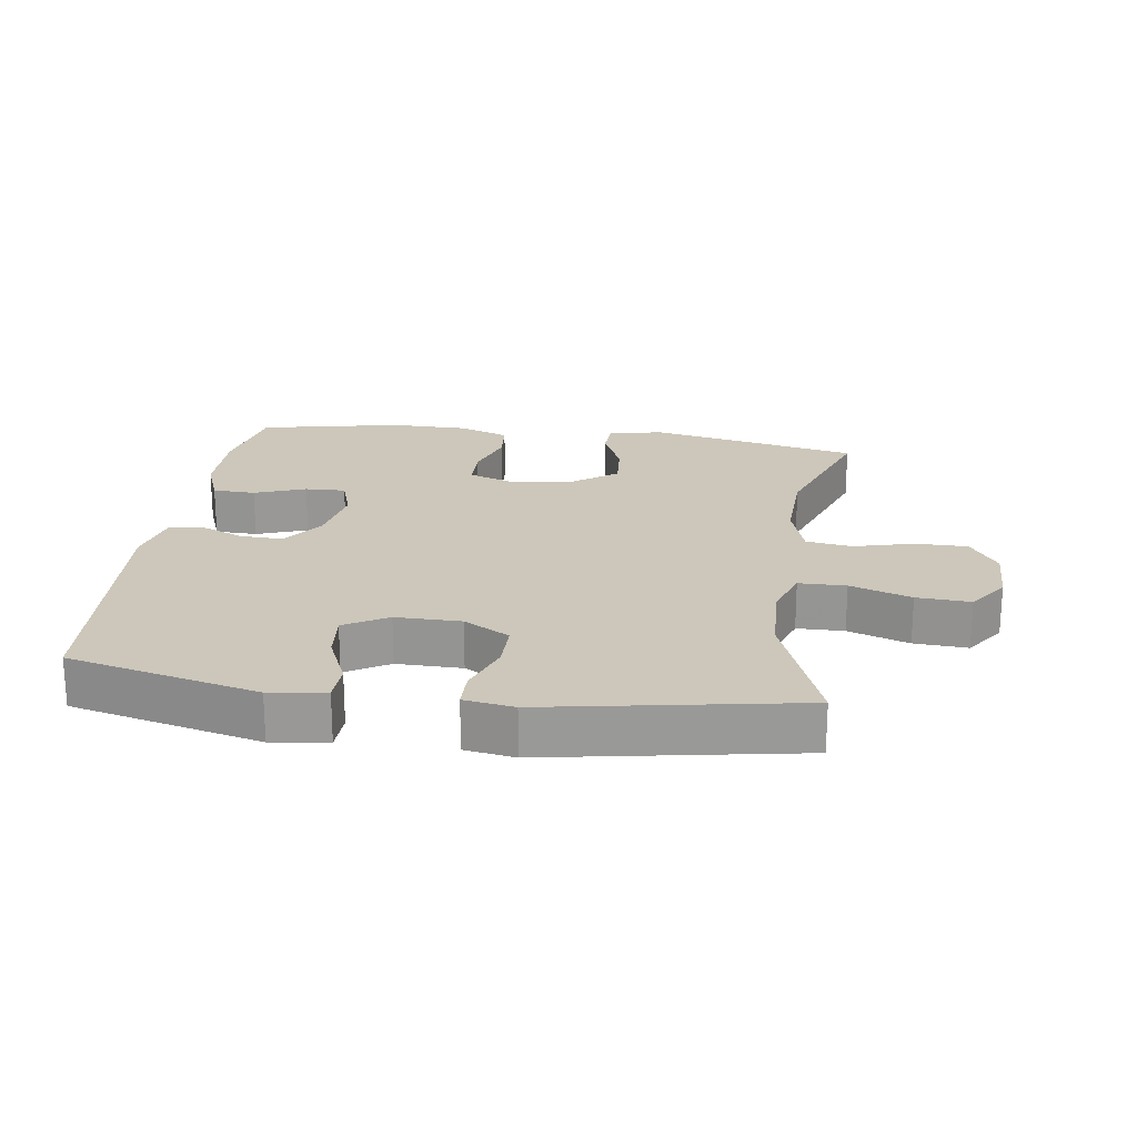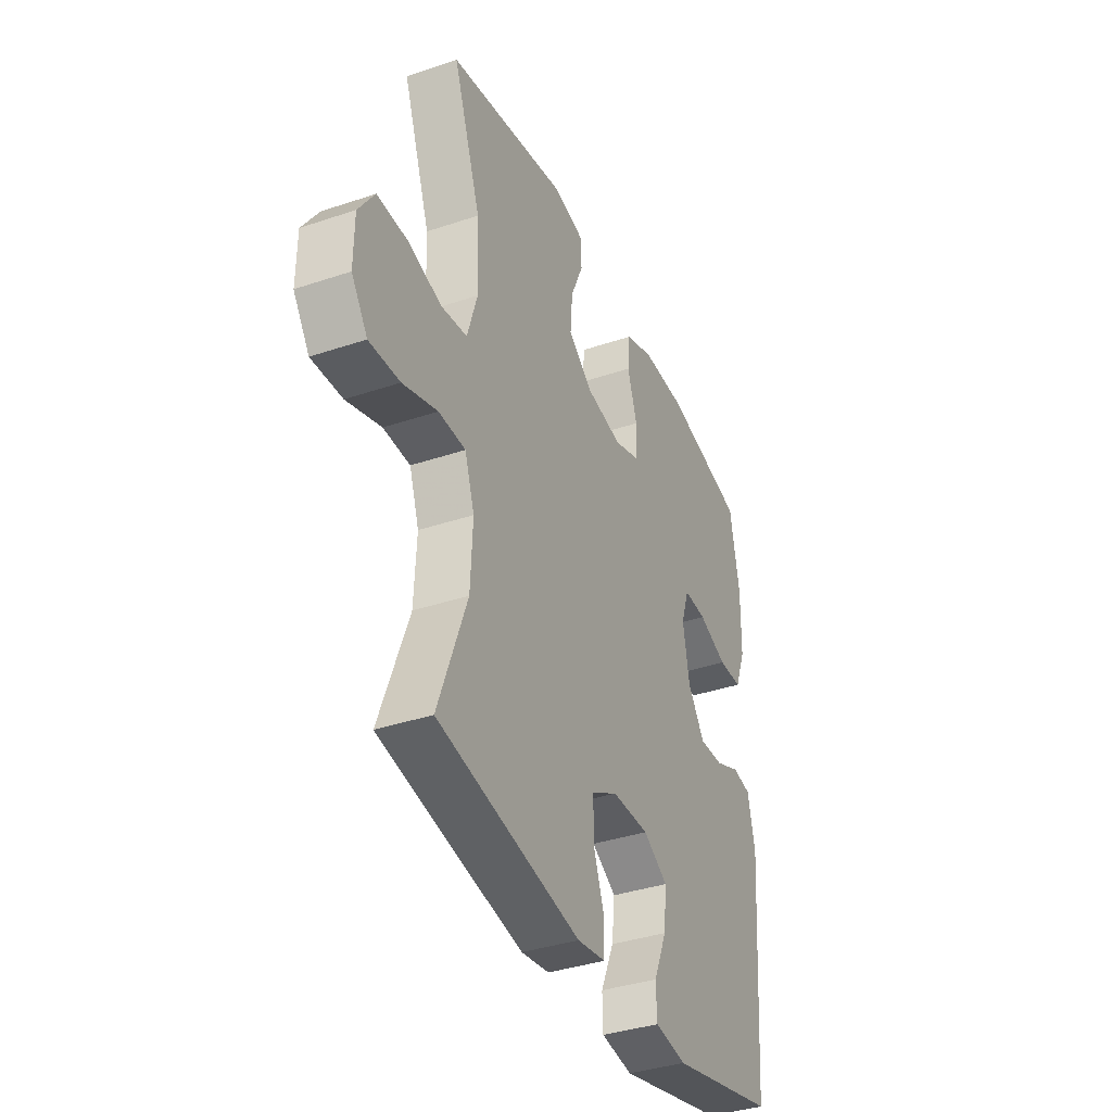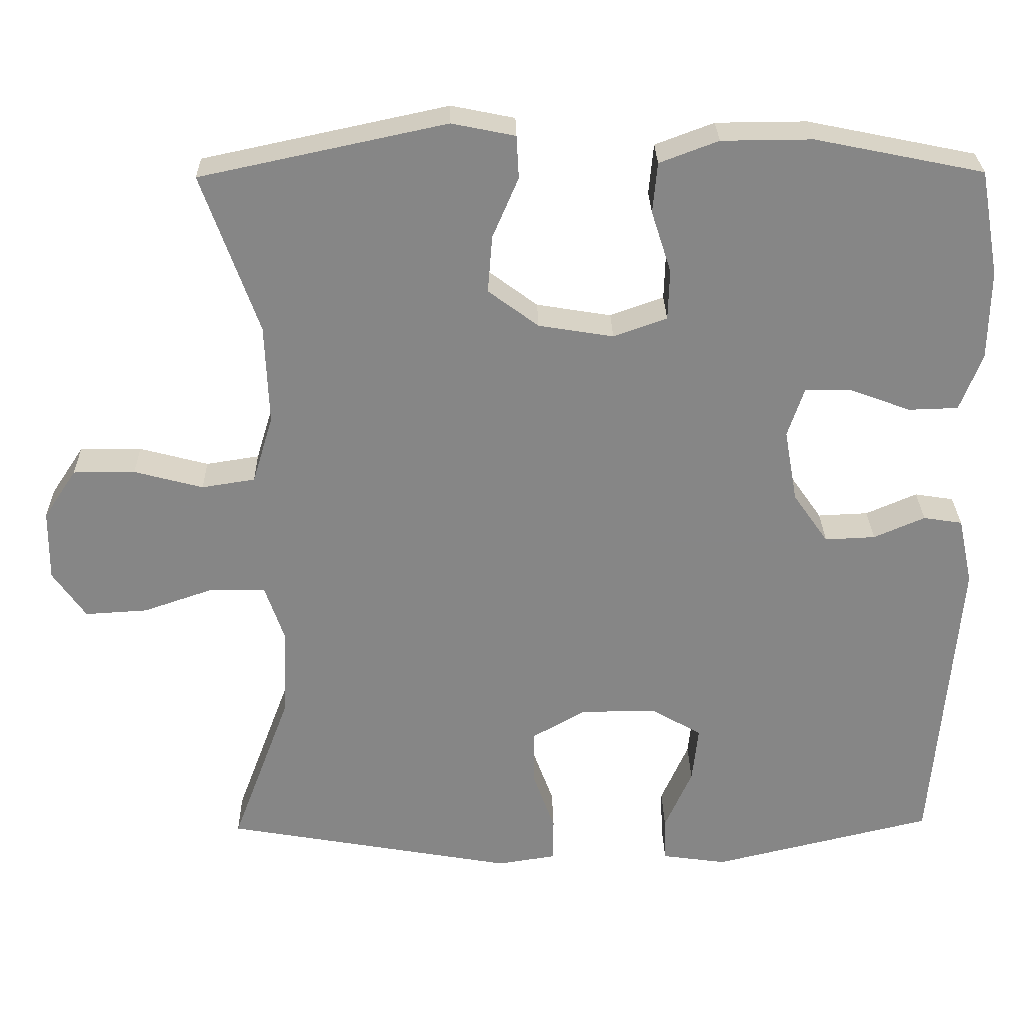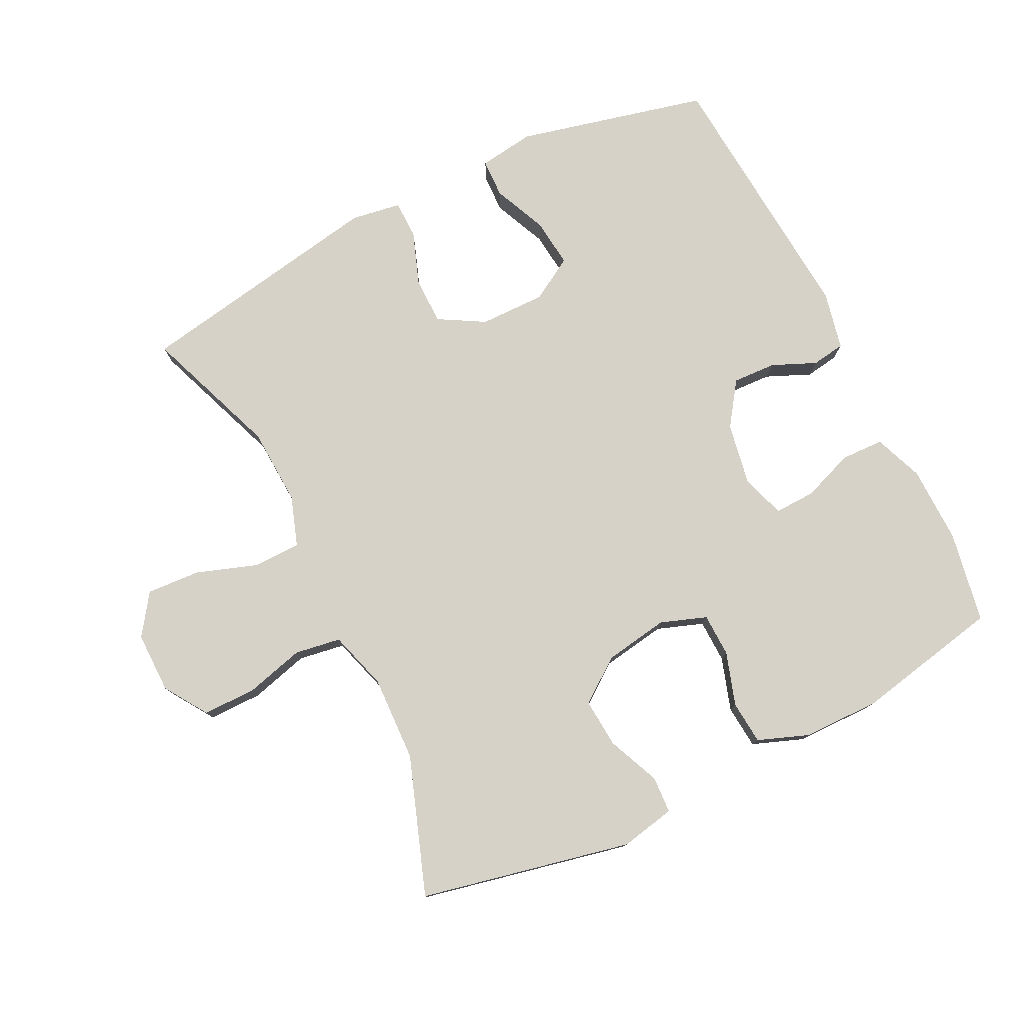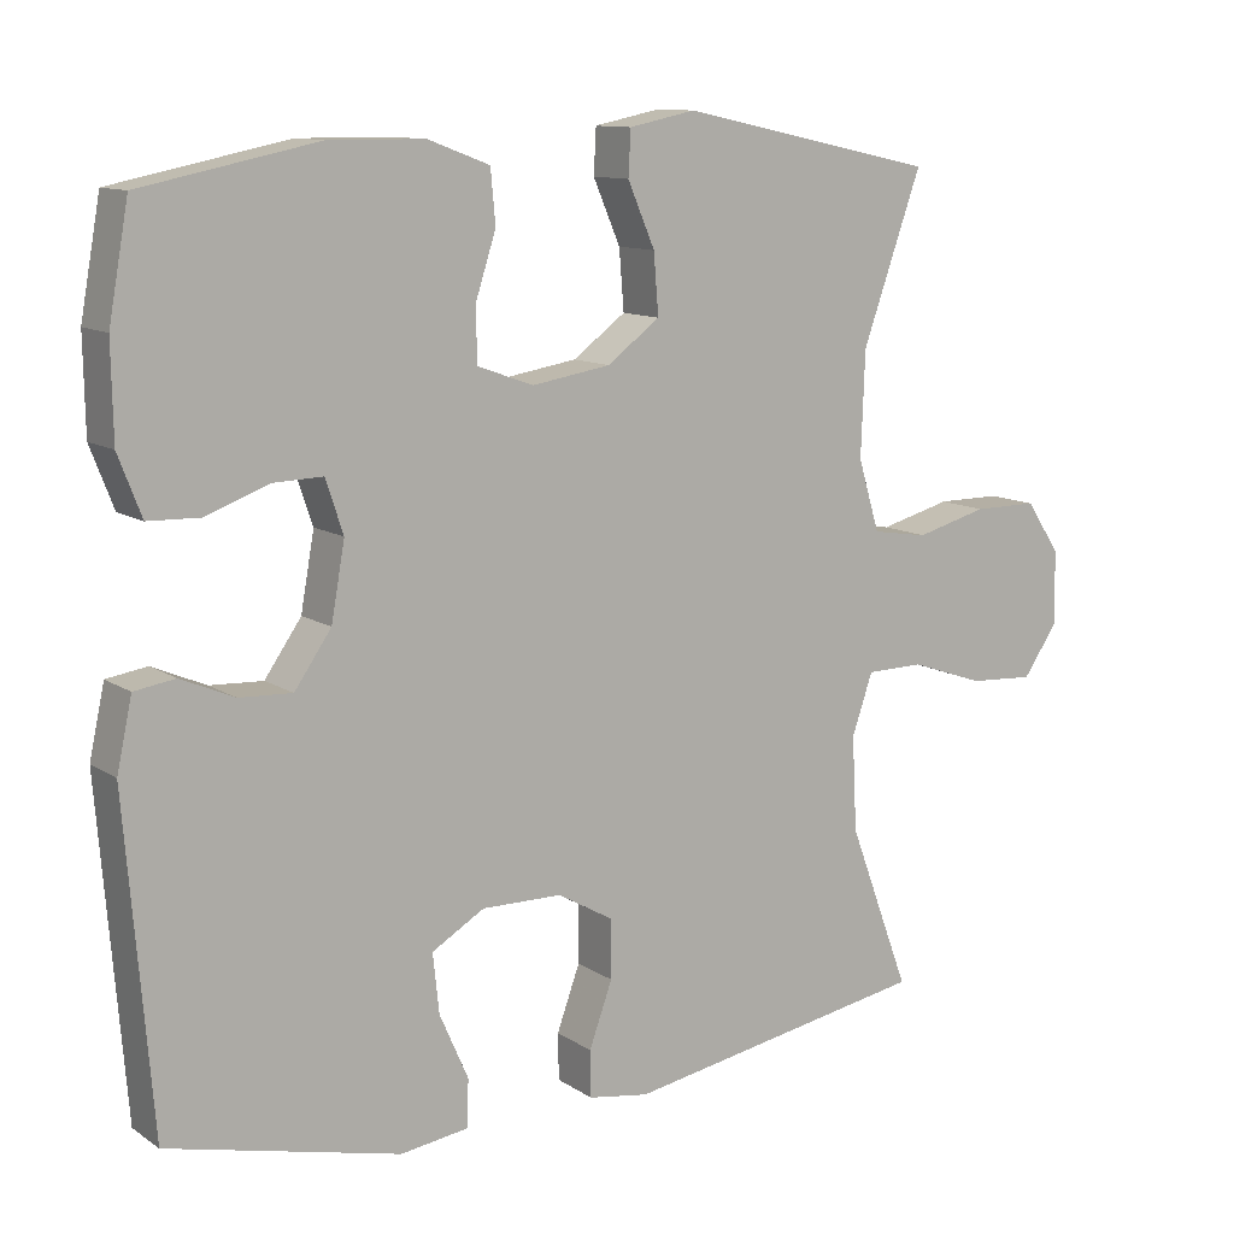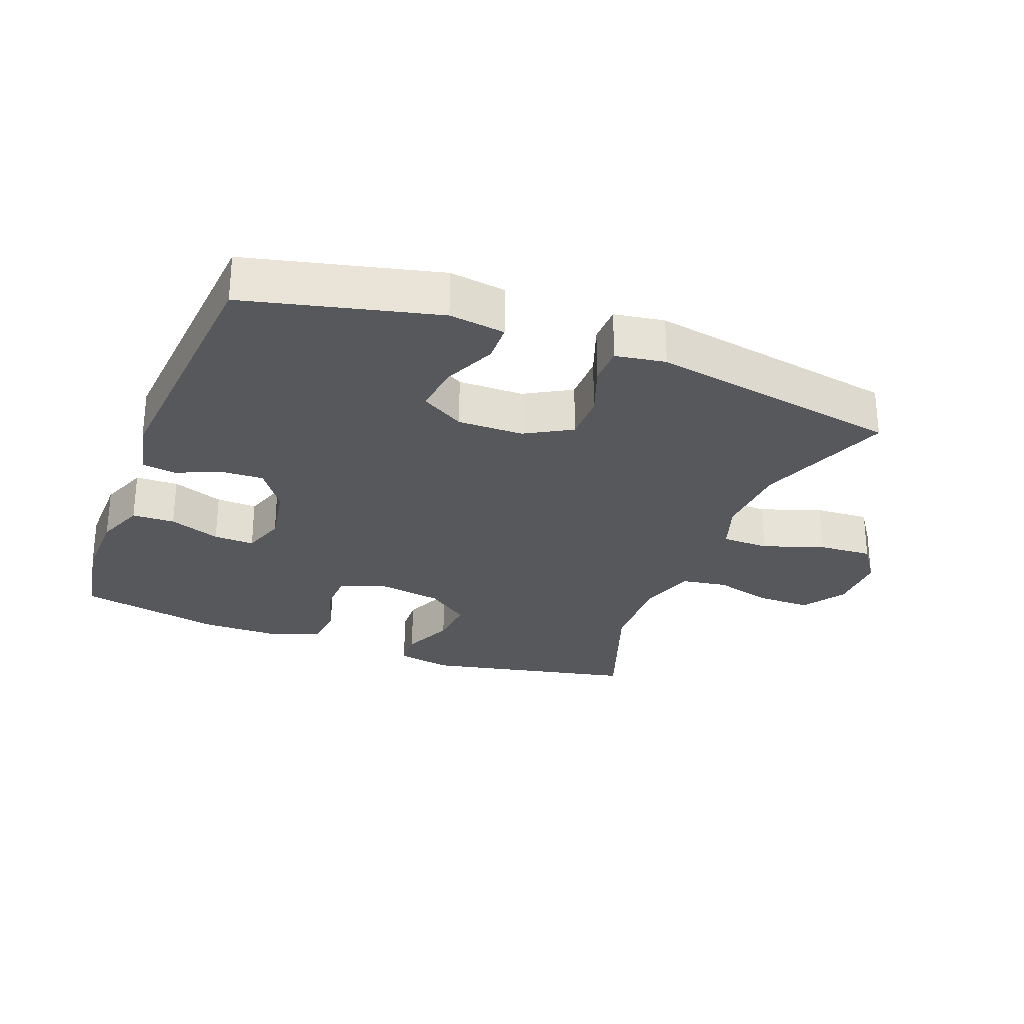
<metadata>
{"format":"obj","ext":"obj","renderer":"f3d","projection":"perspective","resolution":1024,"background":"white","views":[{"elev":21.4,"azim":-171.9,"up":"+Y"},{"elev":-37.5,"azim":-66.7,"up":"+Z"},{"elev":27.9,"azim":-1.1,"up":"+Z"},{"elev":78.1,"azim":-26.3,"up":"+Y"},{"elev":11.3,"azim":146.7,"up":"+Z"},{"elev":-27.7,"azim":159.0,"up":"+Y"}]}
</metadata>
<code>
v -0.5 0.07 -0.5
v -0.423 0.07 -0.294
v -0.417 0.07 -0.176
v -0.443 0.07 -0.1
v -0.515 0.07 -0.099
v -0.608 0.07 -0.131
v -0.69 0.07 -0.136
v -0.733 0.07 -0.074
v -0.732 0.07 0.019
v -0.689 0.07 0.084
v -0.608 0.07 0.084
v -0.518 0.07 0.06
v -0.448 0.07 0.071
v -0.421 0.07 0.16
v -0.426 0.07 0.291
v -0.5 0.07 0.5
v -0.178 0.07 0.569
v -0.095 0.07 0.552
v -0.092 0.07 0.496
v -0.126 0.07 0.417
v -0.132 0.07 0.342
v -0.066 0.07 0.293
v 0.032 0.07 0.277
v 0.102 0.07 0.302
v 0.104 0.07 0.368
v 0.078 0.07 0.449
v 0.084 0.07 0.515
v 0.161 0.07 0.544
v 0.28 0.07 0.545
v 0.5 0.07 0.5
v 0.525 0.07 0.361
v 0.523 0.07 0.244
v 0.494 0.07 0.169
v 0.429 0.07 0.167
v 0.351 0.07 0.196
v 0.289 0.07 0.198
v 0.267 0.07 0.132
v 0.284 0.07 0.037
v 0.33 0.07 -0.029
v 0.396 0.07 -0.026
v 0.463 0.07 0.003
v 0.514 0.07 -0.005
v 0.533 0.07 -0.093
v 0.5 0.07 -0.5
v 0.21 0.07 -0.57
v 0.125 0.07 -0.558
v 0.123 0.07 -0.499
v 0.159 0.07 -0.417
v 0.167 0.07 -0.343
v 0.101 0.07 -0.304
v 0.001 0.07 -0.305
v -0.069 0.07 -0.345
v -0.069 0.07 -0.418
v -0.04 0.07 -0.498
v -0.041 0.07 -0.556
v -0.117 0.07 -0.568
v -0.5 0 -0.5
v -0.423 0 -0.294
v -0.417 0 -0.176
v -0.443 0 -0.1
v -0.515 0 -0.099
v -0.608 0 -0.131
v -0.69 0 -0.136
v -0.733 0 -0.074
v -0.732 0 0.019
v -0.689 0 0.084
v -0.608 0 0.084
v -0.518 0 0.06
v -0.448 0 0.071
v -0.421 0 0.16
v -0.426 0 0.291
v -0.5 0 0.5
v -0.178 0 0.569
v -0.095 0 0.552
v -0.092 0 0.496
v -0.126 0 0.417
v -0.132 0 0.342
v -0.066 0 0.293
v 0.032 0 0.277
v 0.102 0 0.302
v 0.104 0 0.368
v 0.078 0 0.449
v 0.084 0 0.515
v 0.161 0 0.544
v 0.28 0 0.545
v 0.5 0 0.5
v 0.525 0 0.361
v 0.523 0 0.244
v 0.494 0 0.169
v 0.429 0 0.167
v 0.351 0 0.196
v 0.289 0 0.198
v 0.267 0 0.132
v 0.284 0 0.037
v 0.33 0 -0.029
v 0.396 0 -0.026
v 0.463 0 0.003
v 0.514 0 -0.005
v 0.533 0 -0.093
v 0.5 0 -0.5
v 0.21 0 -0.57
v 0.125 0 -0.558
v 0.123 0 -0.499
v 0.159 0 -0.417
v 0.167 0 -0.343
v 0.101 0 -0.304
v 0.001 0 -0.305
v -0.069 0 -0.345
v -0.069 0 -0.418
v -0.04 0 -0.498
v -0.041 0 -0.556
v -0.117 0 -0.568
f 53 54 55 56
f 52 53 56 1
f 51 52 1 2
f 50 51 2 3
f 45 46 47 48
f 45 48 49
f 44 45 49
f 43 44 49 50
f 40 41 42 43
f 39 40 43 50
f 32 33 34 35
f 32 35 36
f 31 32 36
f 30 31 36
f 29 30 36
f 28 29 36 37
f 25 26 27 28
f 24 25 28 37
f 17 18 19 20
f 15 16 17 20
f 14 15 20 21
f 13 14 21 22
f 9 10 11 12
f 9 12 13
f 8 9 13
f 5 6 7 8
f 4 5 8 13
f 38 39 50 3
f 23 24 37 38
f 13 22 23 38
f 3 4 13 38
f 112 111 110 109
f 57 112 109 108
f 58 57 108 107
f 59 58 107 106
f 104 103 102 101
f 105 104 101
f 105 101 100
f 106 105 100 99
f 99 98 97 96
f 106 99 96 95
f 91 90 89 88
f 92 91 88
f 92 88 87
f 92 87 86
f 92 86 85
f 93 92 85 84
f 84 83 82 81
f 93 84 81 80
f 76 75 74 73
f 76 73 72 71
f 77 76 71 70
f 78 77 70 69
f 68 67 66 65
f 69 68 65
f 69 65 64
f 64 63 62 61
f 69 64 61 60
f 59 106 95 94
f 94 93 80 79
f 94 79 78 69
f 94 69 60 59
f 1 57 58 2
f 2 58 59 3
f 3 59 60 4
f 4 60 61 5
f 5 61 62 6
f 6 62 63 7
f 7 63 64 8
f 8 64 65 9
f 9 65 66 10
f 10 66 67 11
f 11 67 68 12
f 12 68 69 13
f 13 69 70 14
f 14 70 71 15
f 15 71 72 16
f 16 72 73 17
f 17 73 74 18
f 18 74 75 19
f 19 75 76 20
f 20 76 77 21
f 21 77 78 22
f 22 78 79 23
f 23 79 80 24
f 24 80 81 25
f 25 81 82 26
f 26 82 83 27
f 27 83 84 28
f 28 84 85 29
f 29 85 86 30
f 30 86 87 31
f 31 87 88 32
f 32 88 89 33
f 33 89 90 34
f 34 90 91 35
f 35 91 92 36
f 36 92 93 37
f 37 93 94 38
f 38 94 95 39
f 39 95 96 40
f 40 96 97 41
f 41 97 98 42
f 42 98 99 43
f 43 99 100 44
f 44 100 101 45
f 45 101 102 46
f 46 102 103 47
f 47 103 104 48
f 48 104 105 49
f 49 105 106 50
f 50 106 107 51
f 51 107 108 52
f 52 108 109 53
f 53 109 110 54
f 54 110 111 55
f 55 111 112 56
f 56 112 57 1

</code>
